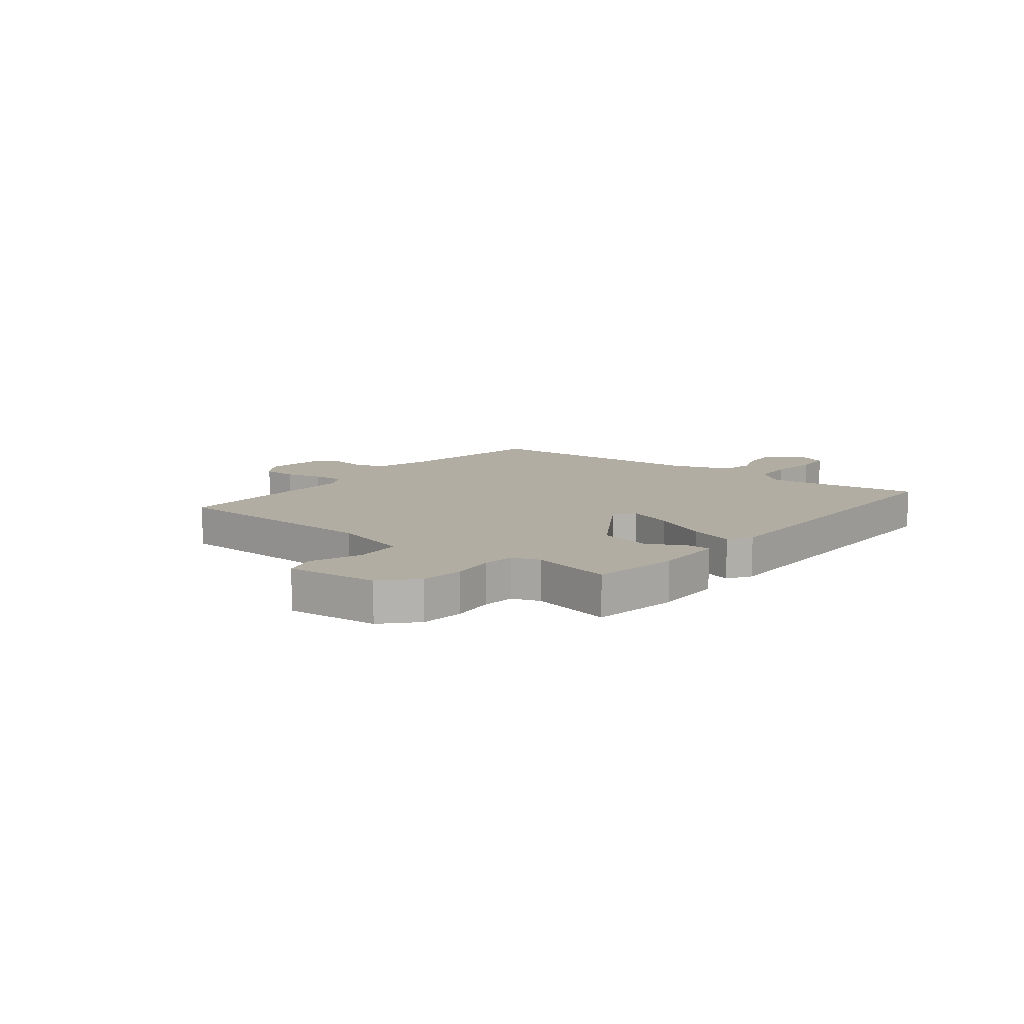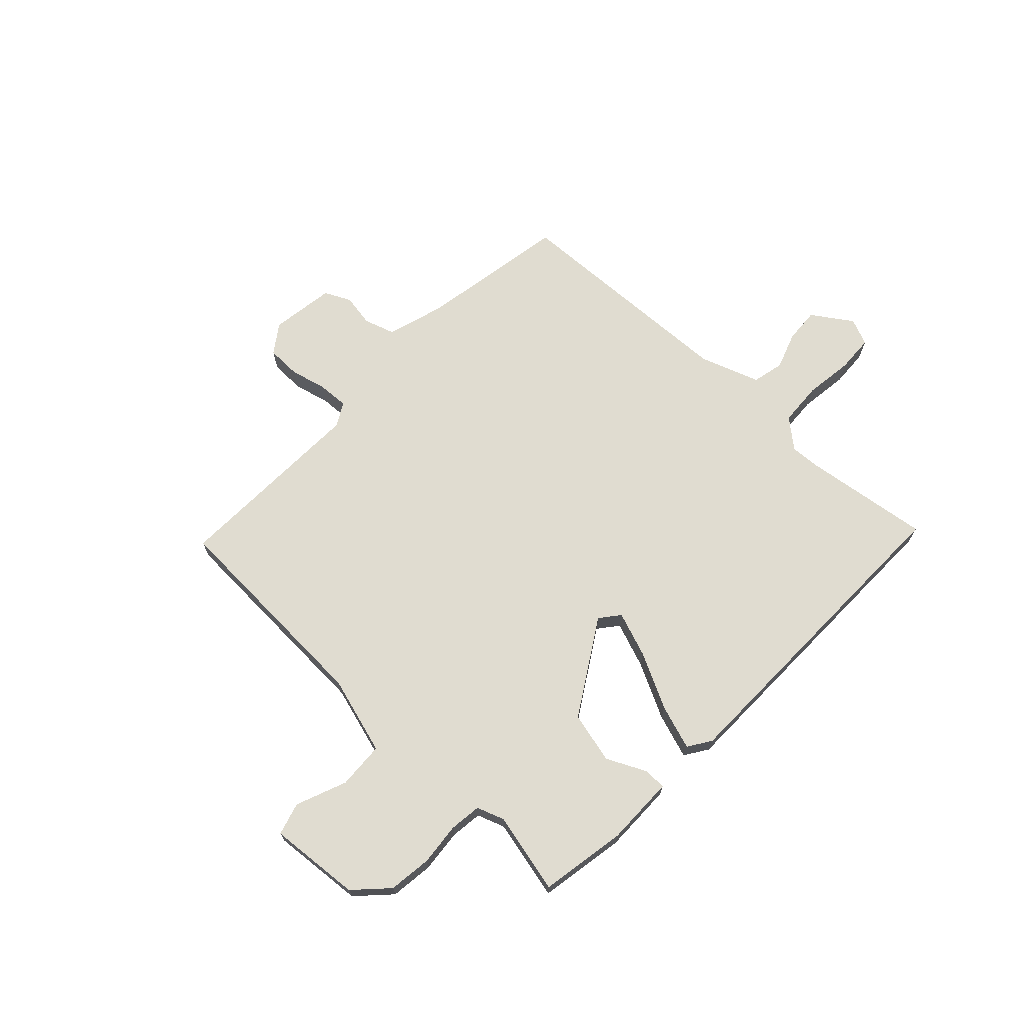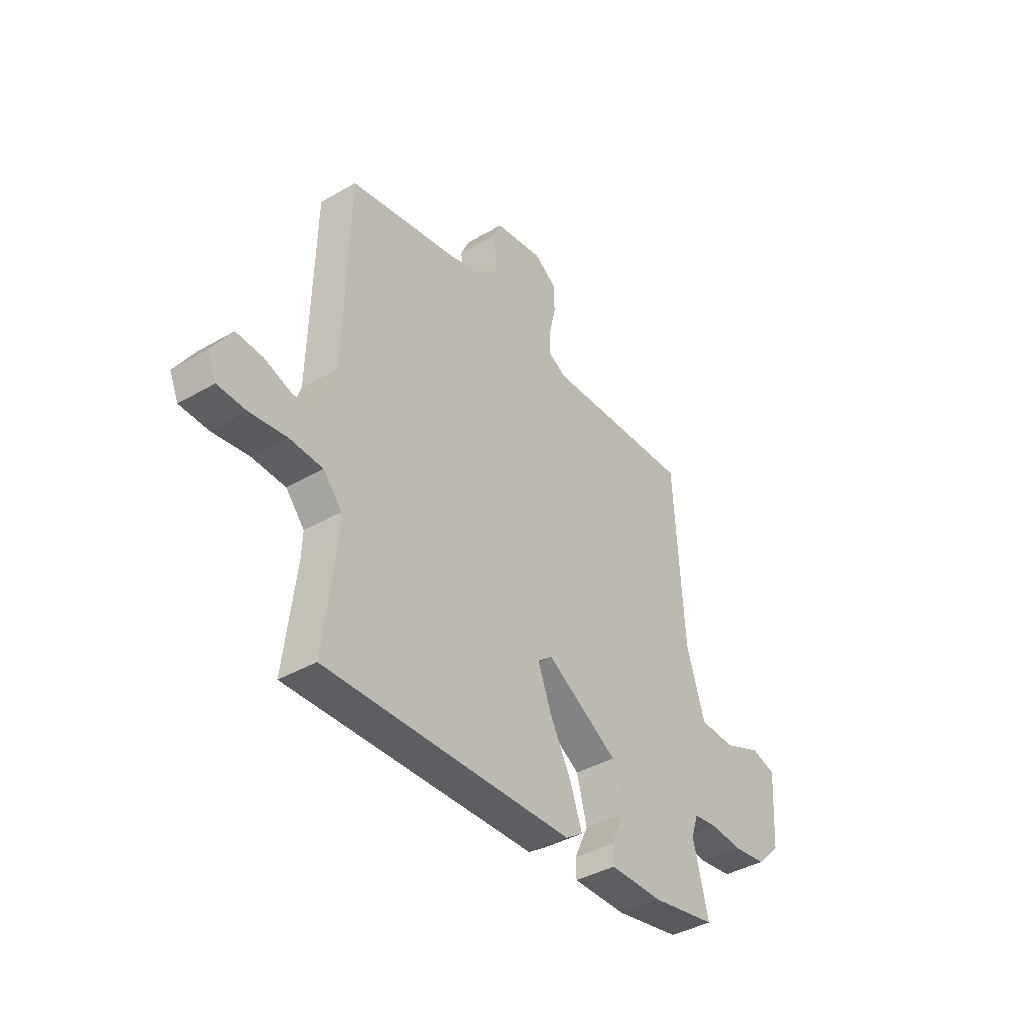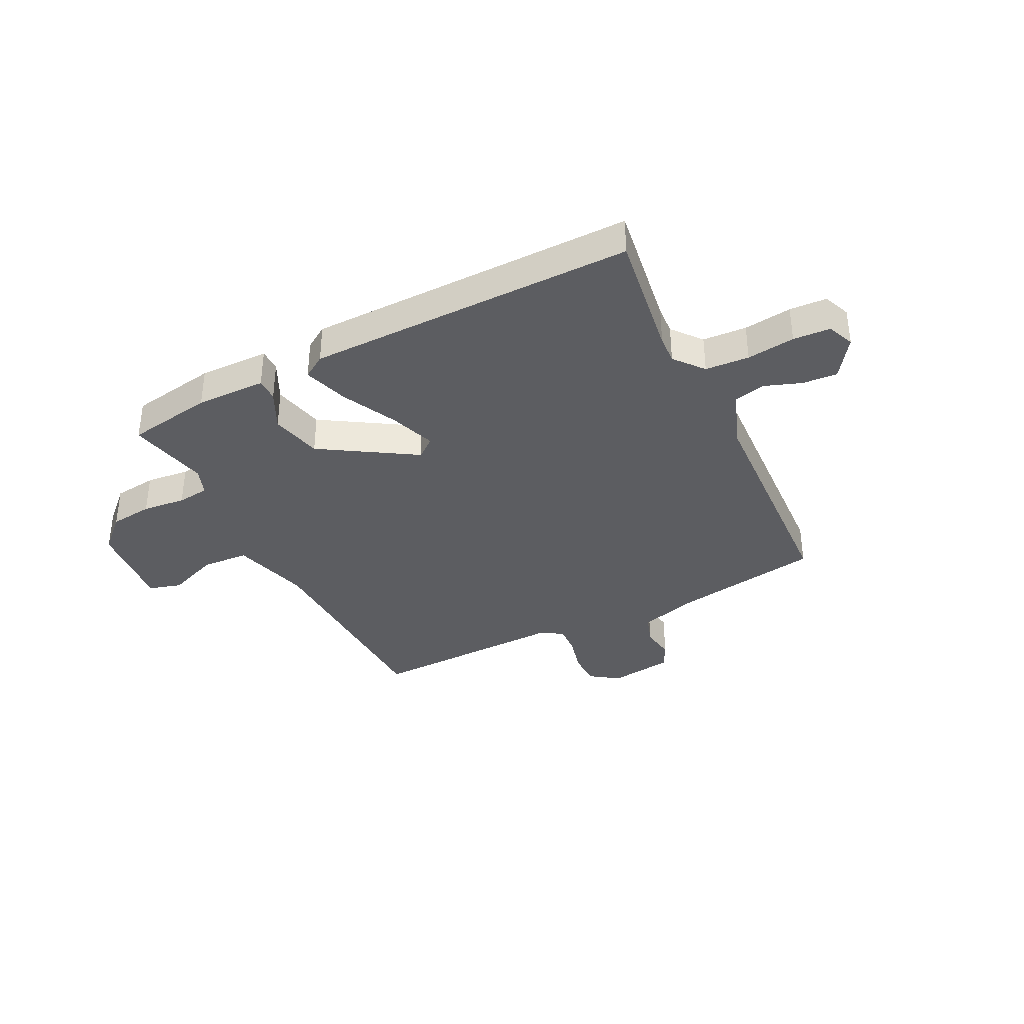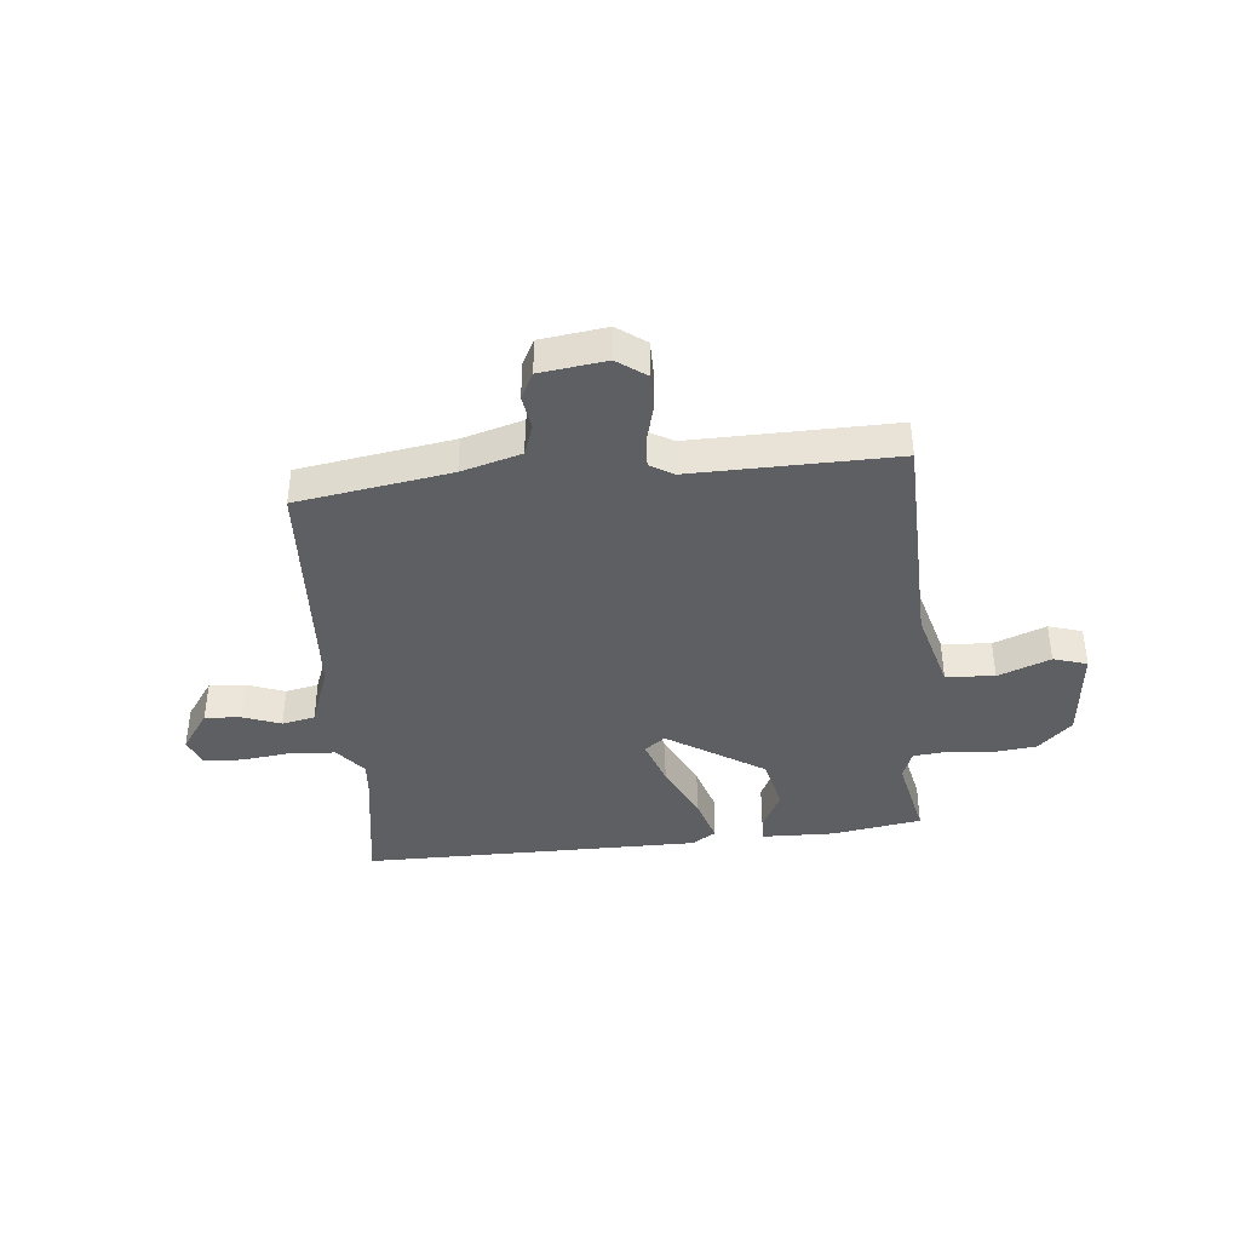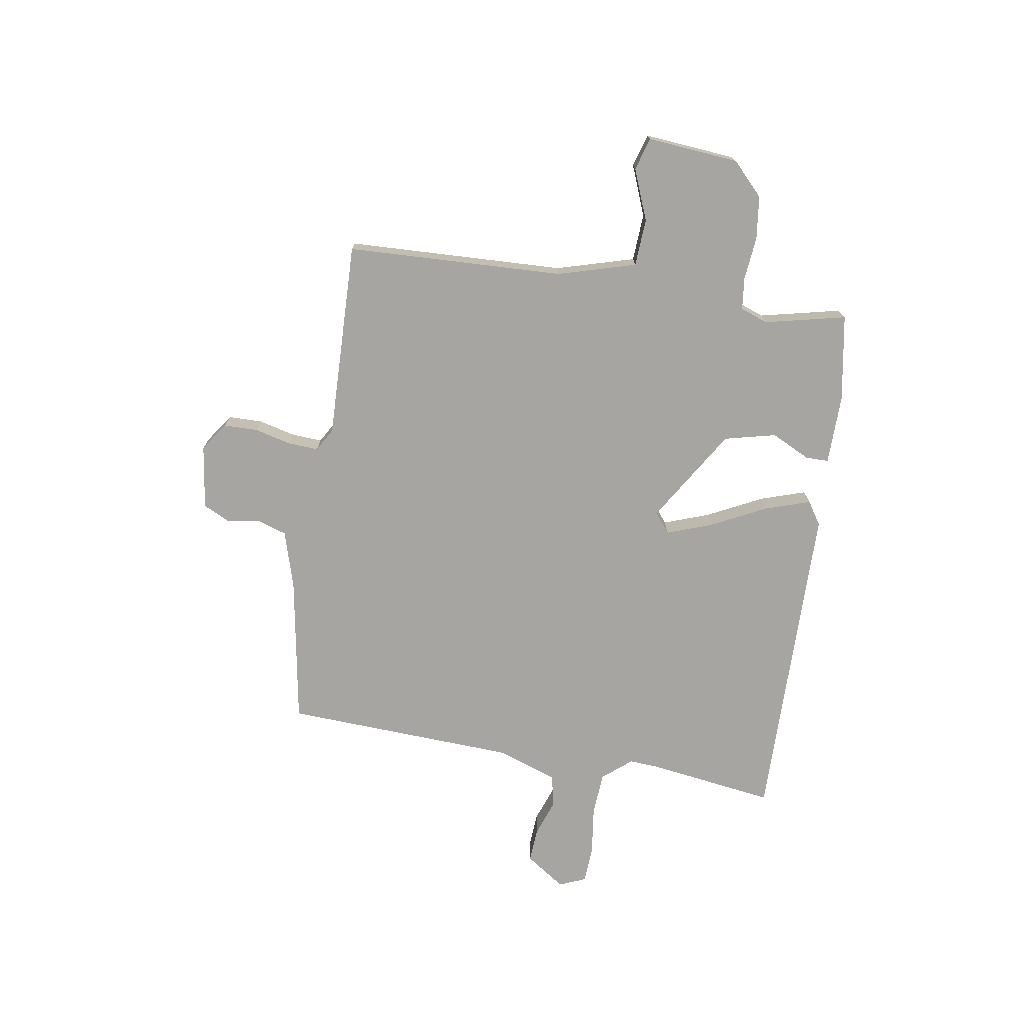
<metadata>
{"format":"obj","ext":"obj","renderer":"f3d","projection":"perspective","resolution":1024,"background":"white","views":[{"elev":10.6,"azim":126.6,"up":"+Y"},{"elev":69.6,"azim":132.5,"up":"+Y"},{"elev":-39.7,"azim":-54.2,"up":"+Z"},{"elev":-36.6,"azim":-154.8,"up":"+Y"},{"elev":-40.1,"azim":3.8,"up":"+Y"},{"elev":-73.8,"azim":79.7,"up":"+Y"}]}
</metadata>
<code>
v 0.494 0.07 -0.469
v 0.339 0.07 -0.499
v 0.213 0.07 -0.5
v 0.212 0.07 -0.459
v 0.245 0.07 -0.388
v 0.221 0.07 -0.296
v 0.05 0.07 -0.195
v 0.015 0.07 -0.224
v 0.046 0.07 -0.305
v 0.098 0.07 -0.404
v 0.126 0.07 -0.484
v 0.085 0.07 -0.512
v -0.504 0.07 -0.531
v -0.476 0.07 -0.301
v -0.474 0.07 -0.249
v -0.518 0.07 -0.198
v -0.597 0.07 -0.195
v -0.683 0.07 -0.208
v -0.75 0.07 -0.206
v -0.771 0.07 -0.158
v -0.724 0.07 -0.086
v -0.661 0.07 -0.089
v -0.595 0.07 -0.111
v -0.538 0.07 -0.097
v -0.502 0.07 0.011
v -0.491 0.07 0.431
v -0.224 0.07 0.482
v -0.121 0.07 0.515
v -0.104 0.07 0.57
v -0.115 0.07 0.629
v -0.093 0.07 0.676
v 0.022 0.07 0.695
v 0.074 0.07 0.66
v 0.076 0.07 0.599
v 0.061 0.07 0.533
v 0.059 0.07 0.478
v 0.101 0.07 0.455
v 0.455 0.07 0.472
v 0.478 0.07 0.081
v 0.521 0.07 -0.058
v 0.606 0.07 -0.061
v 0.696 0.07 -0.023
v 0.755 0.07 -0.039
v 0.744 0.07 -0.204
v 0.687 0.07 -0.261
v 0.61 0.07 -0.272
v 0.532 0.07 -0.266
v 0.475 0.07 -0.274
v 0.458 0.07 -0.324
v 0.494 0 -0.469
v 0.339 0 -0.499
v 0.213 0 -0.5
v 0.212 0 -0.459
v 0.245 0 -0.388
v 0.221 0 -0.296
v 0.05 0 -0.195
v 0.015 0 -0.224
v 0.046 0 -0.305
v 0.098 0 -0.404
v 0.126 0 -0.484
v 0.085 0 -0.512
v -0.504 0 -0.531
v -0.476 0 -0.301
v -0.474 0 -0.249
v -0.518 0 -0.198
v -0.597 0 -0.195
v -0.683 0 -0.208
v -0.75 0 -0.206
v -0.771 0 -0.158
v -0.724 0 -0.086
v -0.661 0 -0.089
v -0.595 0 -0.111
v -0.538 0 -0.097
v -0.502 0 0.011
v -0.491 0 0.431
v -0.224 0 0.482
v -0.121 0 0.515
v -0.104 0 0.57
v -0.115 0 0.629
v -0.093 0 0.676
v 0.022 0 0.695
v 0.074 0 0.66
v 0.076 0 0.599
v 0.061 0 0.533
v 0.059 0 0.478
v 0.101 0 0.455
v 0.455 0 0.472
v 0.478 0 0.081
v 0.521 0 -0.058
v 0.606 0 -0.061
v 0.696 0 -0.023
v 0.755 0 -0.039
v 0.744 0 -0.204
v 0.687 0 -0.261
v 0.61 0 -0.272
v 0.532 0 -0.266
v 0.475 0 -0.274
v 0.458 0 -0.324
f 45 46 47
f 44 45 47
f 43 44 47
f 42 43 47
f 41 42 47
f 40 41 47 48
f 39 40 48 49
f 37 38 39 49
f 33 34 35
f 32 33 35
f 31 32 35
f 30 31 35
f 29 30 35
f 28 29 35 36
f 49 1 2
f 37 49 2
f 36 37 2
f 28 36 2
f 27 28 2
f 21 22 23
f 20 21 23
f 19 20 23
f 18 19 23
f 17 18 23
f 16 17 23 24
f 15 16 24 25
f 12 13 14
f 11 12 14
f 10 11 14
f 9 10 14
f 8 9 14 15
f 25 26 27
f 15 25 27
f 8 15 27
f 7 8 27
f 3 4 5
f 2 3 5
f 6 7 27
f 6 27 2
f 2 5 6
f 96 95 94
f 96 94 93
f 96 93 92
f 96 92 91
f 96 91 90
f 97 96 90 89
f 98 97 89 88
f 98 88 87 86
f 84 83 82
f 84 82 81
f 84 81 80
f 84 80 79
f 84 79 78
f 85 84 78 77
f 51 50 98
f 51 98 86
f 51 86 85
f 51 85 77
f 51 77 76
f 72 71 70
f 72 70 69
f 72 69 68
f 72 68 67
f 72 67 66
f 73 72 66 65
f 74 73 65 64
f 63 62 61
f 63 61 60
f 63 60 59
f 63 59 58
f 64 63 58 57
f 76 75 74
f 76 74 64
f 76 64 57
f 76 57 56
f 54 53 52
f 54 52 51
f 76 56 55
f 51 76 55
f 55 54 51
f 1 50 51 2
f 2 51 52 3
f 3 52 53 4
f 4 53 54 5
f 5 54 55 6
f 6 55 56 7
f 7 56 57 8
f 8 57 58 9
f 9 58 59 10
f 10 59 60 11
f 11 60 61 12
f 12 61 62 13
f 13 62 63 14
f 14 63 64 15
f 15 64 65 16
f 16 65 66 17
f 17 66 67 18
f 18 67 68 19
f 19 68 69 20
f 20 69 70 21
f 21 70 71 22
f 22 71 72 23
f 23 72 73 24
f 24 73 74 25
f 25 74 75 26
f 26 75 76 27
f 27 76 77 28
f 28 77 78 29
f 29 78 79 30
f 30 79 80 31
f 31 80 81 32
f 32 81 82 33
f 33 82 83 34
f 34 83 84 35
f 35 84 85 36
f 36 85 86 37
f 37 86 87 38
f 38 87 88 39
f 39 88 89 40
f 40 89 90 41
f 41 90 91 42
f 42 91 92 43
f 43 92 93 44
f 44 93 94 45
f 45 94 95 46
f 46 95 96 47
f 47 96 97 48
f 48 97 98 49
f 49 98 50 1

</code>
